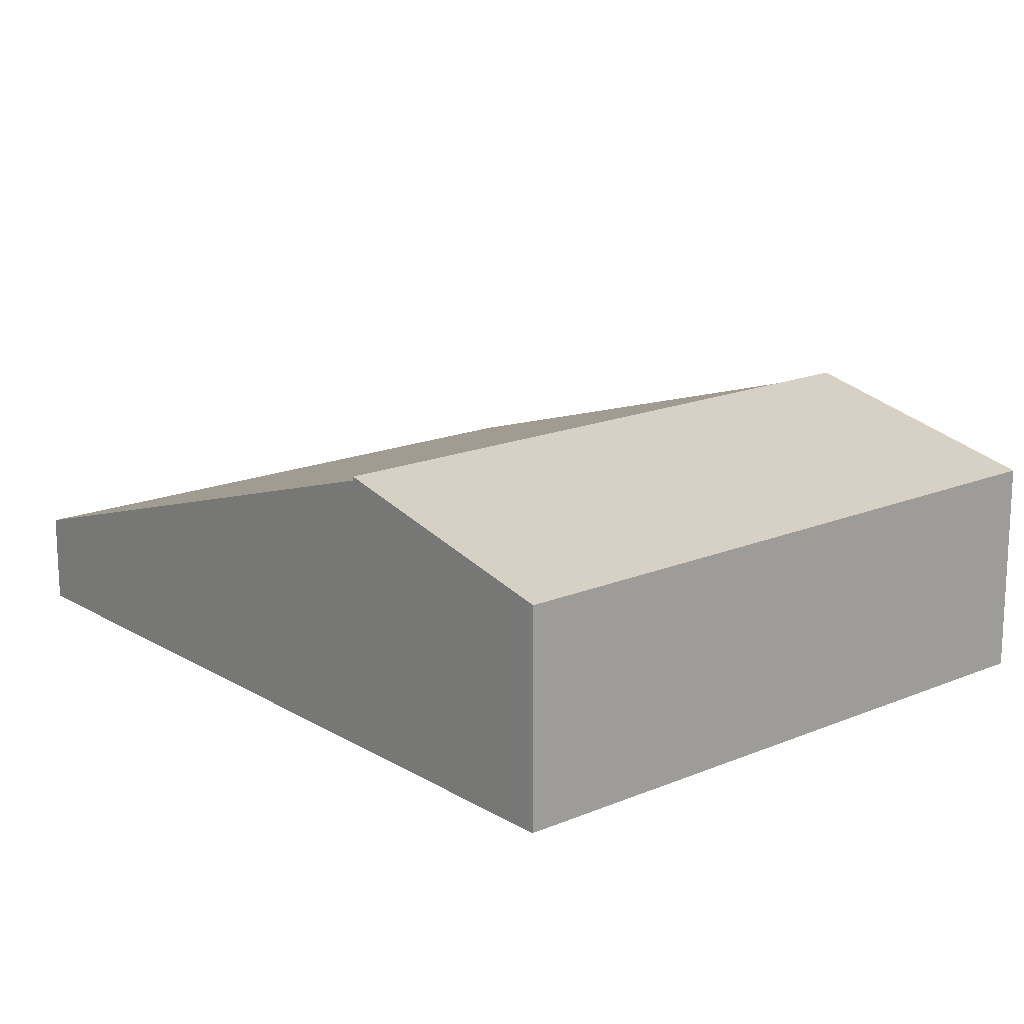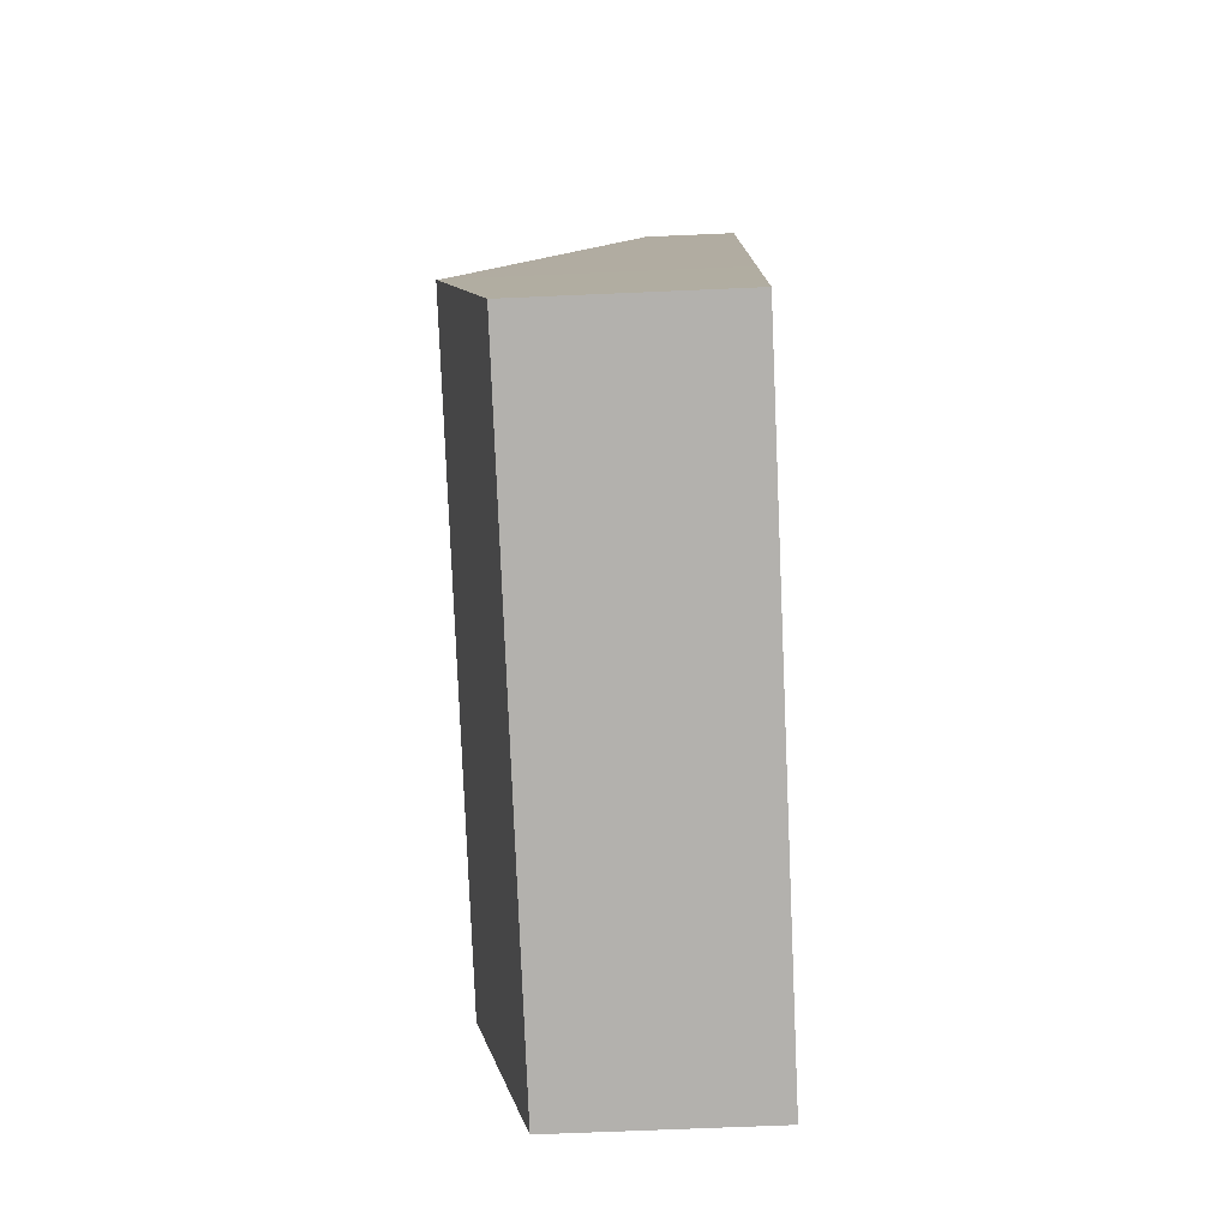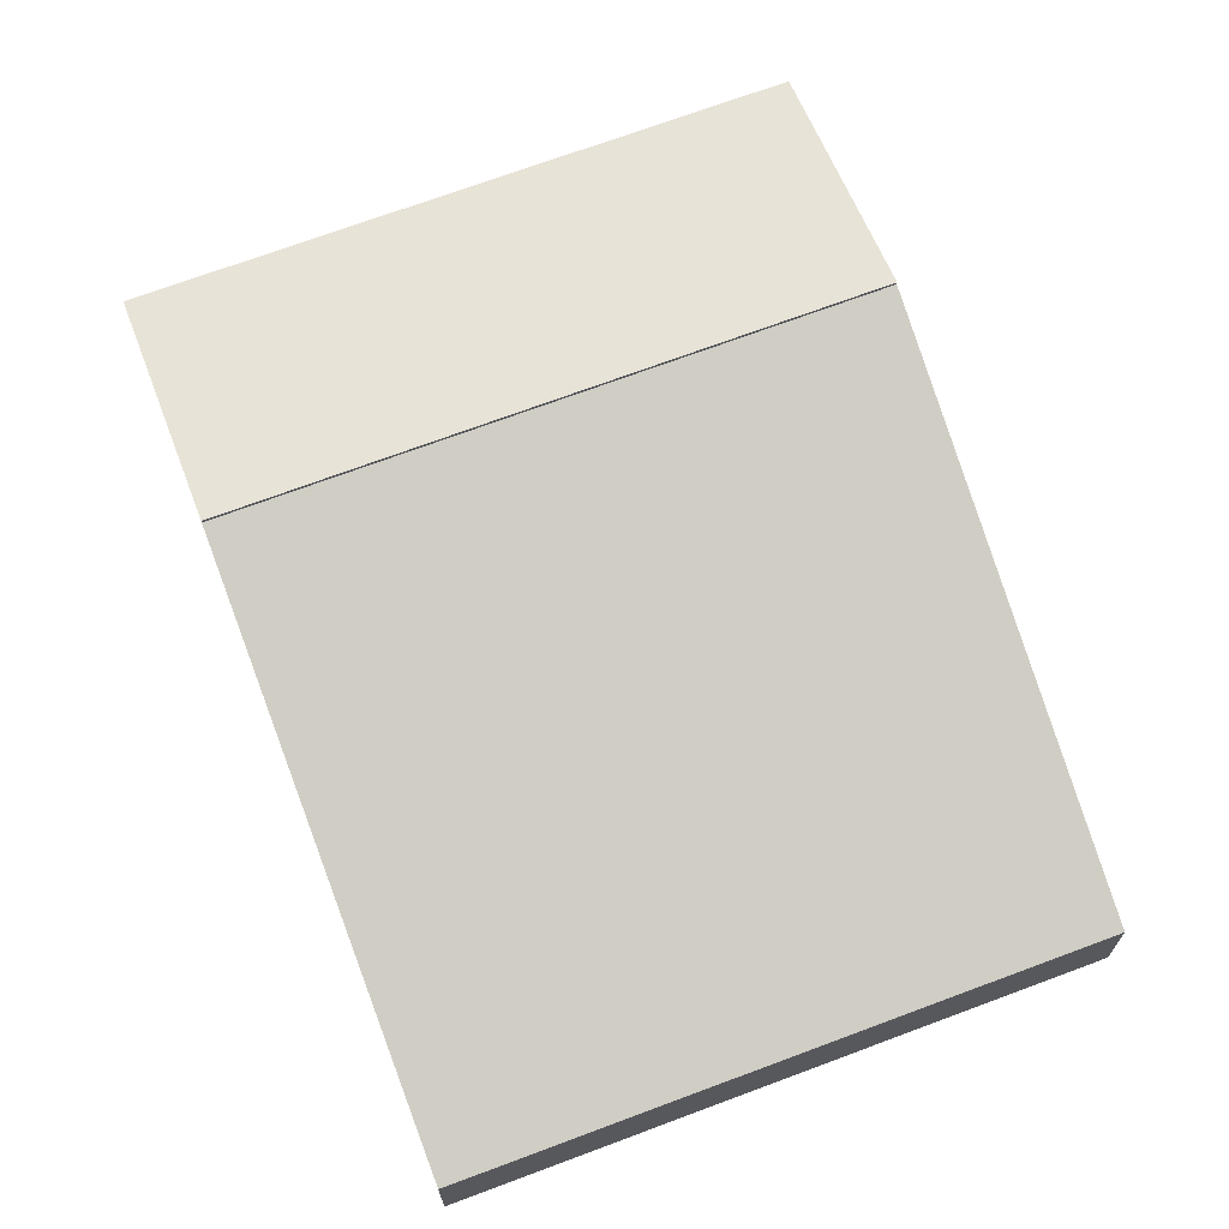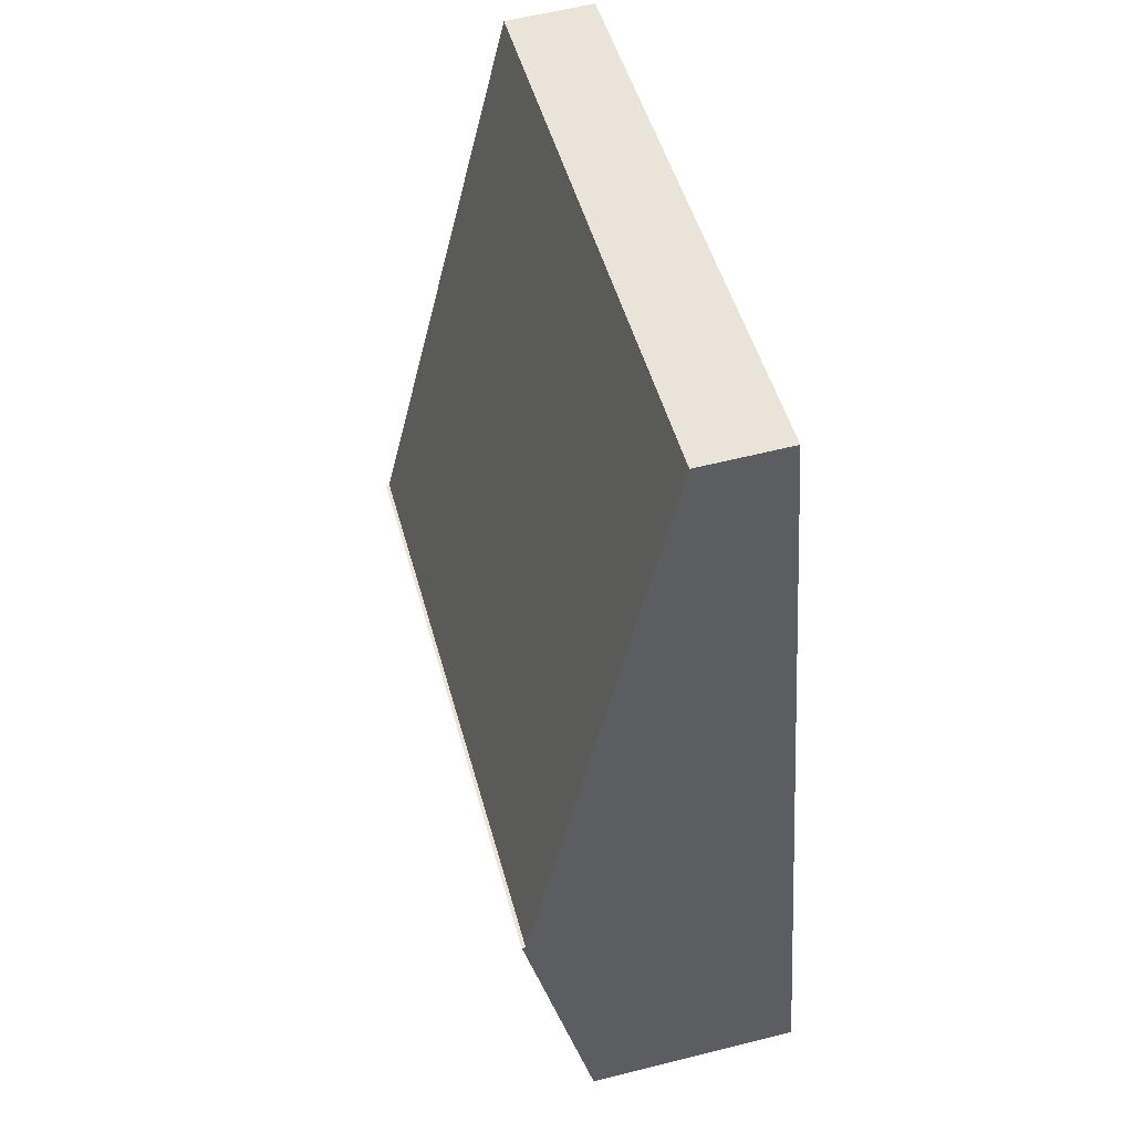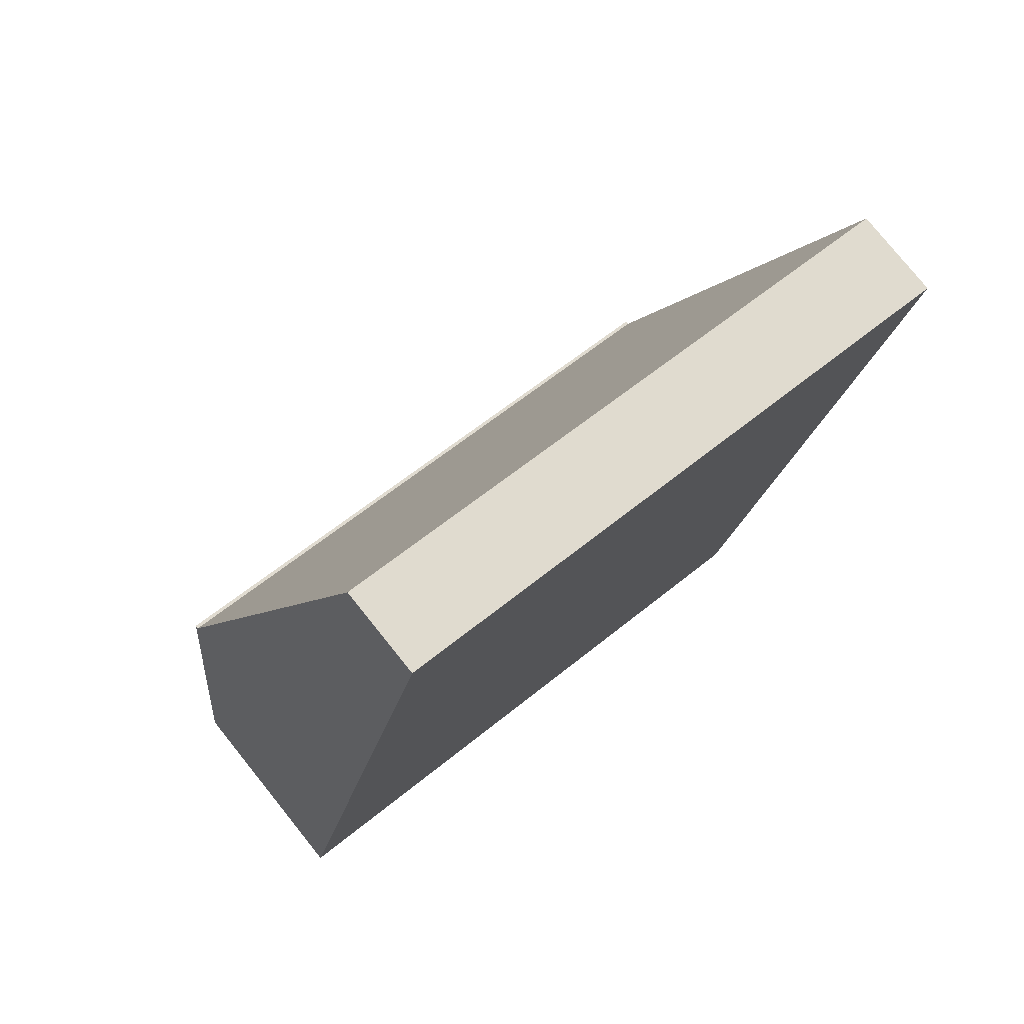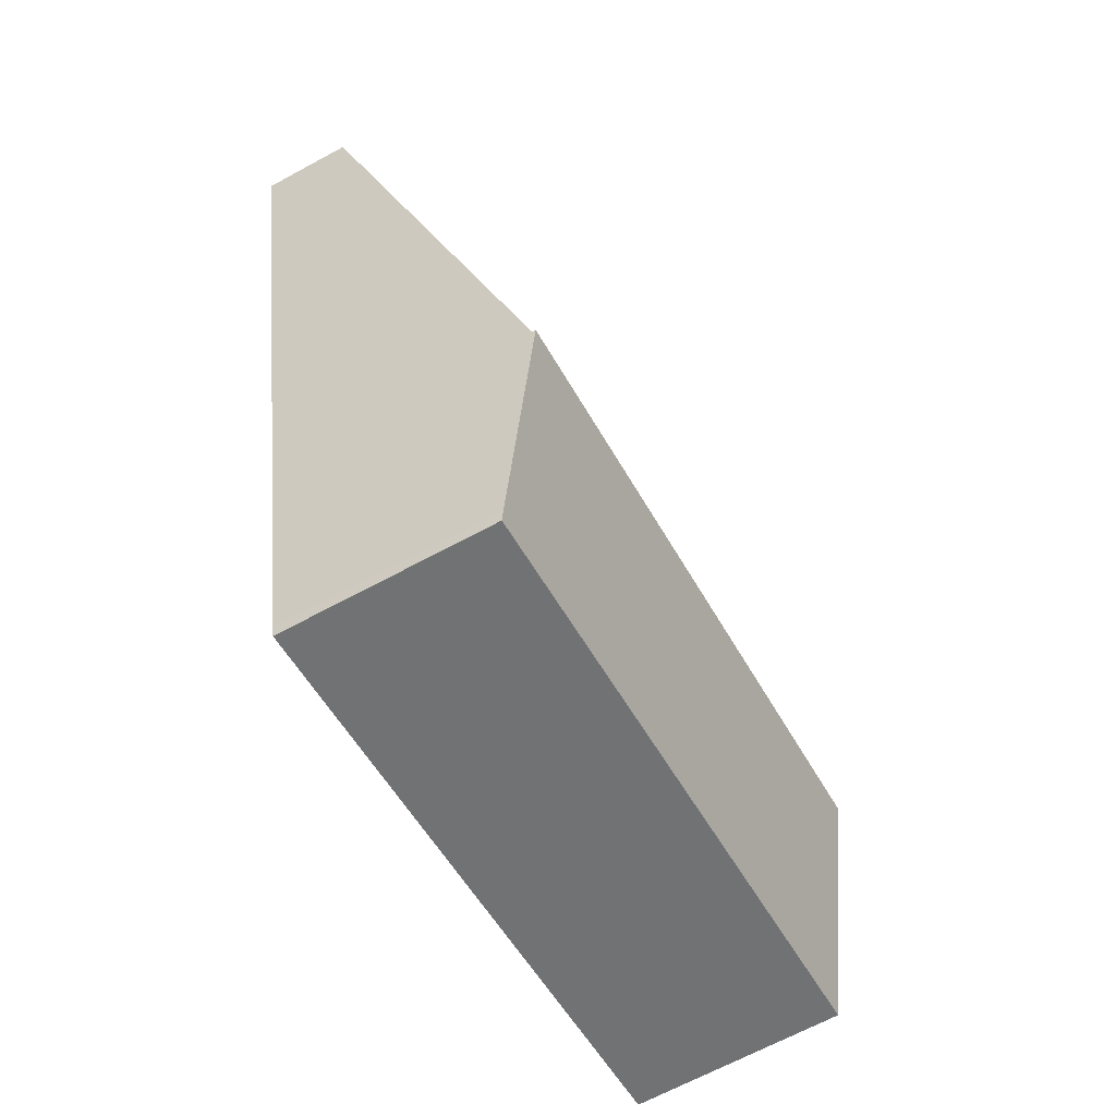
<metadata>
{"format":"obj","ext":"obj","renderer":"f3d","projection":"perspective","resolution":1024,"background":"white","views":[{"elev":16.6,"azim":152.2,"up":"+Y"},{"elev":-66.5,"azim":-87.5,"up":"+Z"},{"elev":68.8,"azim":-8.0,"up":"+Y"},{"elev":58.9,"azim":-104.6,"up":"+Z"},{"elev":78.4,"azim":-38.8,"up":"+Z"},{"elev":-66.5,"azim":118.6,"up":"+Z"}]}
</metadata>
<code>
v  0.942 4.33 4.135
v  13.27 1.48 11.11
v  11.32 4.33 1.77
v  3.05 1.495 13.38
v  0.942 -2.532e-16 4.135
v  3.05 -8.196e-16 13.38
v  13.27 -6.802e-16 11.11
v  11.32 -1.084e-16 1.77
v  0 3.452 2.114e-16
v  10.5 3.496 -2.189
v  10.46 3.452 -2.382
v  11.32 4.39 1.77
v  0.942 4.39 4.135
v  0 0 0
v  10.5 1.34e-16 -2.189
v  10.46 1.459e-16 -2.382
g defaultobject
f 1 2 3
f 2 1 4
f 5 4 1
f 4 5 6
f 6 2 4
f 2 6 7
f 2 8 3
f 8 2 7
f 8 1 3
f 1 8 5
f 8 6 5
f 6 8 7
f 9 10 11
f 10 9 12
f 12 9 13
f 9 5 13
f 5 9 14
f 5 12 13
f 12 5 8
f 8 10 12
f 10 8 15
f 15 11 10
f 11 15 16
f 16 9 11
f 9 16 14
f 16 5 14
f 5 16 8
f 8 16 15

</code>
